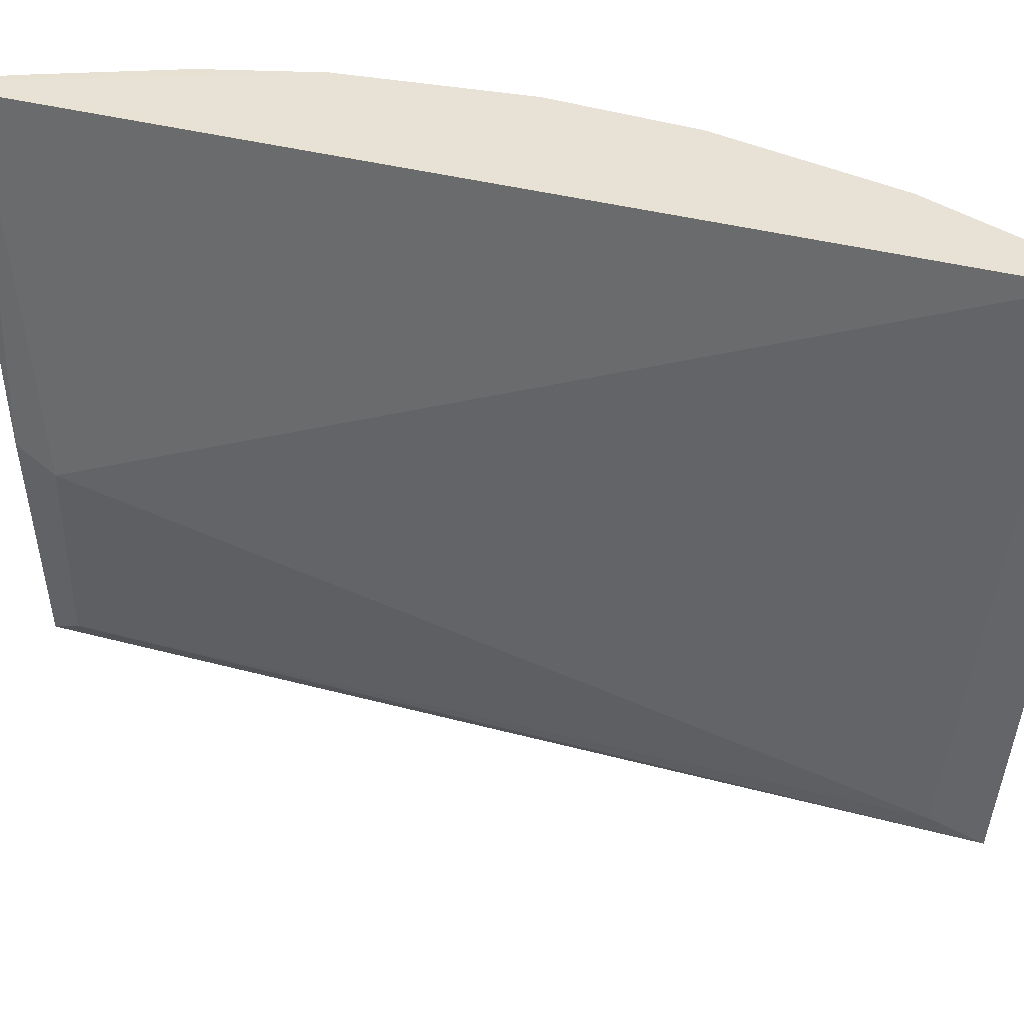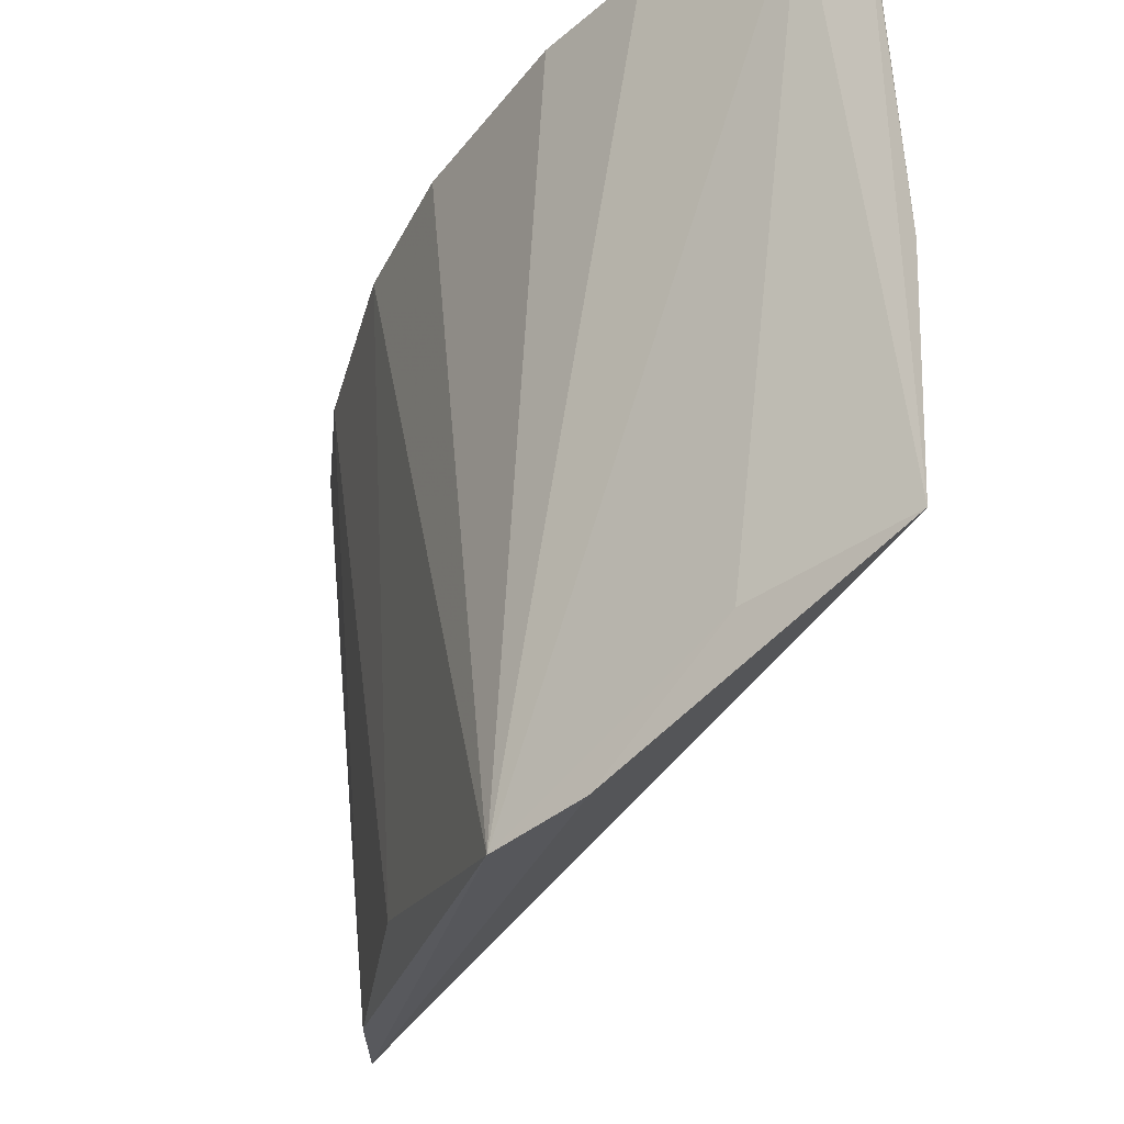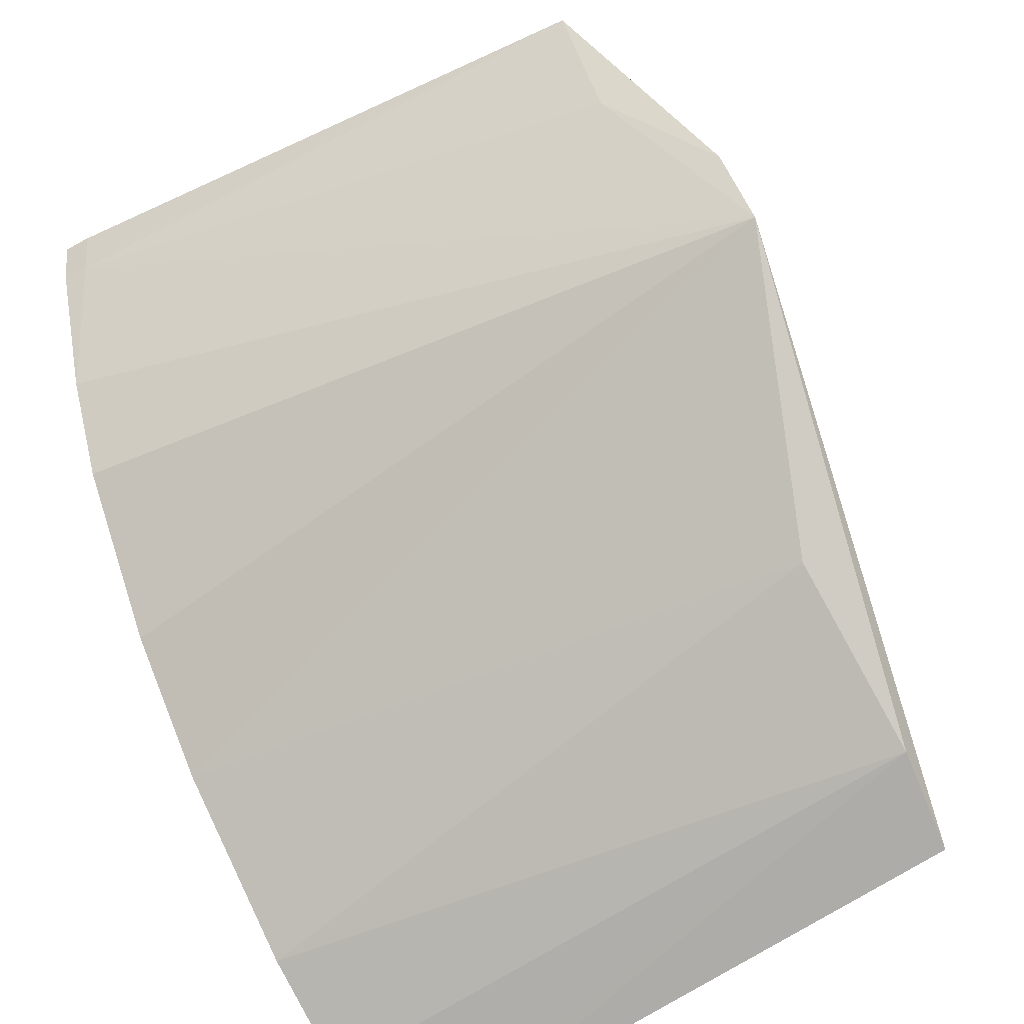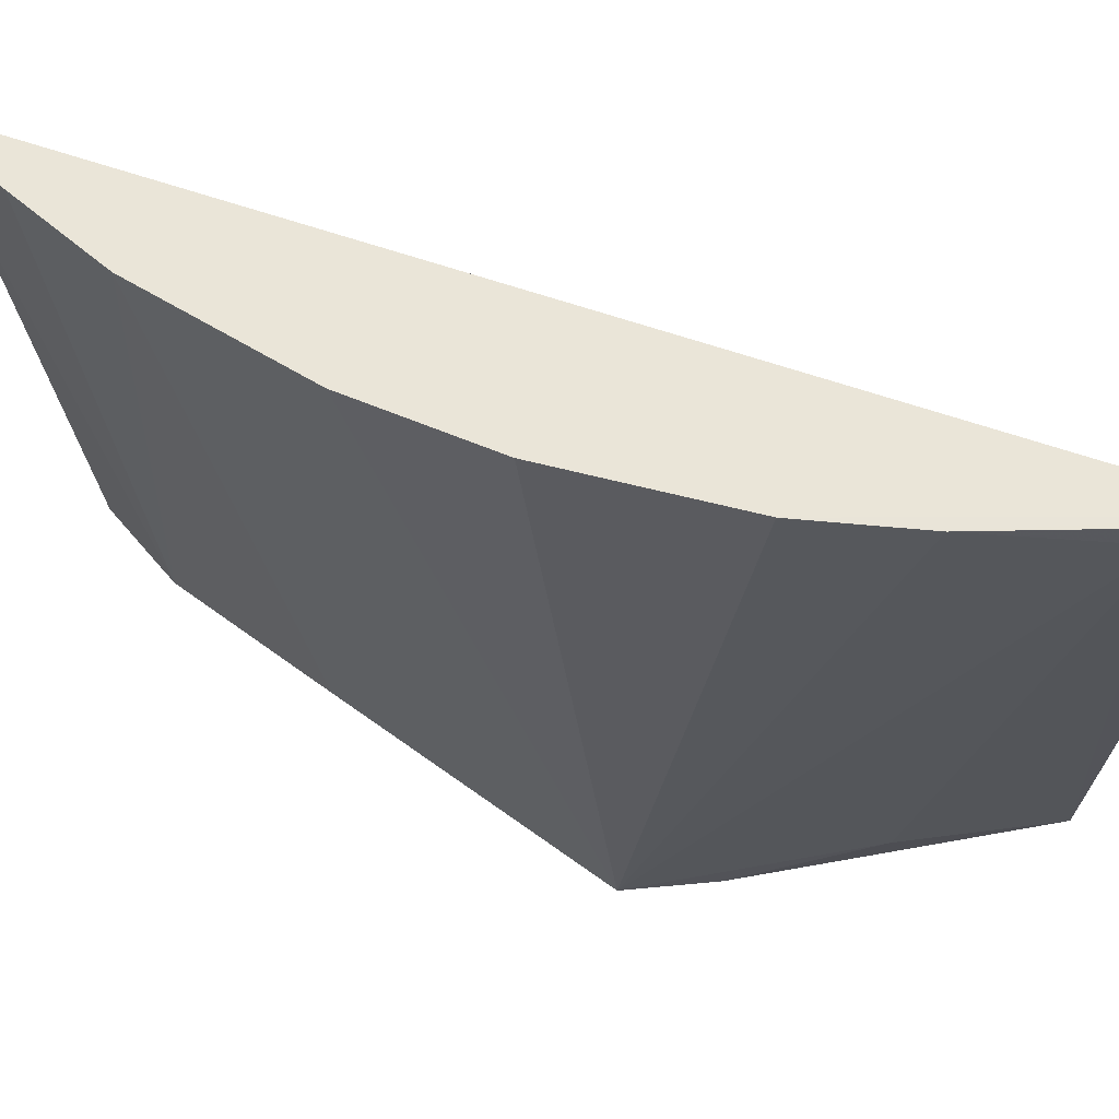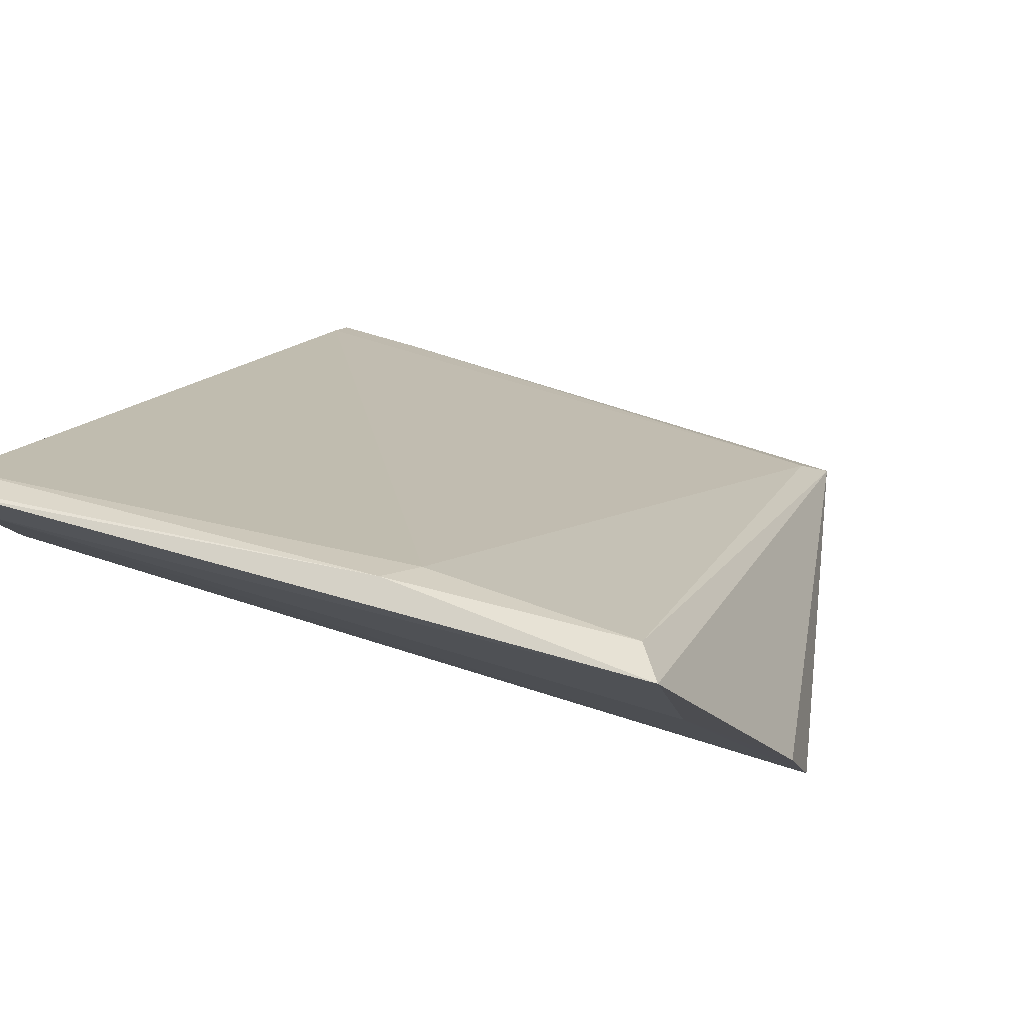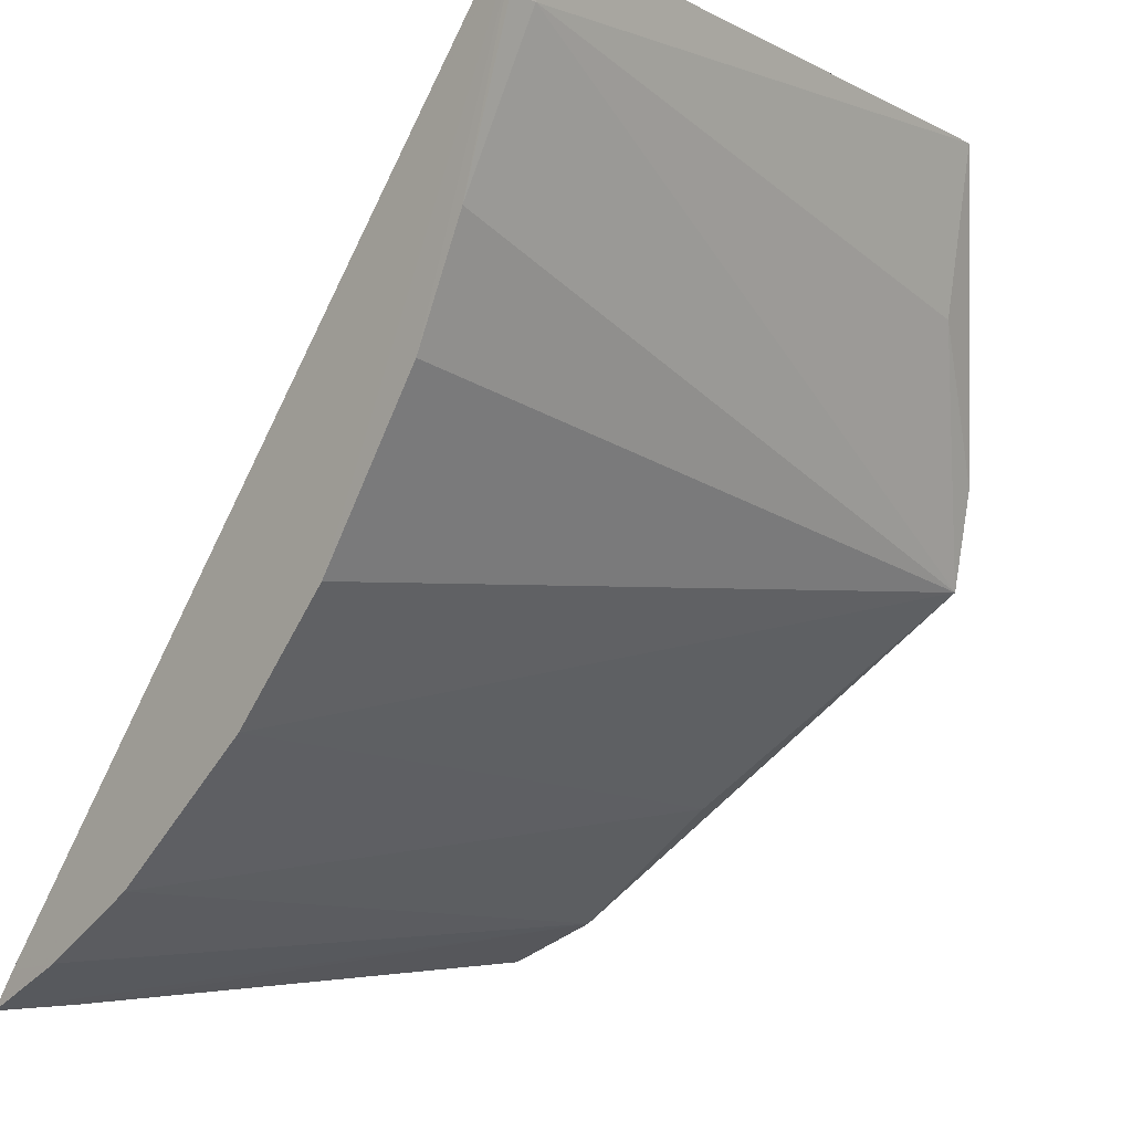
<metadata>
{"format":"obj","ext":"obj","renderer":"f3d","projection":"perspective","resolution":1024,"background":"white","views":[{"elev":40.7,"azim":-113.5,"up":"+Z"},{"elev":-35.5,"azim":112.2,"up":"+Z"},{"elev":-57.8,"azim":122.7,"up":"+Y"},{"elev":58.6,"azim":69.4,"up":"+Z"},{"elev":62.7,"azim":112.7,"up":"+Y"},{"elev":-11.3,"azim":47.6,"up":"+Y"}]}
</metadata>
<code>
v 0.0951 -0.2149 0.3469
v 0.2614 -0.007184 0.1857
v 0.2266 -0.1093 0.1534
v 0.2794 -0.004679 0.3471
v 0.2535 -0.01161 0.2436
v 0.2762 -0.01926 0.3401
v 0.0944 -0.1977 0.1839
v 0.2721 -0.009264 0.3471
v 0.2623 -0.004369 0.2497
v 0.25 -0.04848 0.1816
v 0.279 -0.00467 0.3397
v 0.2177 -0.1305 0.3469
v 0.2349 -0.08455 0.1568
v 0.1478 -0.1903 0.3469
v 0.2517 -0.01133 0.1928
v 0.1023 -0.1856 0.1907
v 0.1023 -0.2059 0.347
v 0.2478 -0.08877 0.3469
v 0.1637 -0.1611 0.181
v 0.119 -0.1883 0.1802
v 0.1896 -0.1592 0.3469
v 0.09435 -0.2128 0.3235
v 0.262 -0.06001 0.3469
v 0.1198 -0.205 0.3469
v 0.2765 -0.01925 0.347
f 9 8 4
f 9 5 8
f 10 6 3
f 10 2 6
f 11 6 2
f 11 4 6
f 11 9 4
f 11 2 9
f 13 7 2
f 13 3 7
f 13 10 3
f 13 2 10
f 15 2 7
f 15 9 2
f 15 5 9
f 16 15 7
f 16 5 15
f 17 8 5
f 17 14 4
f 17 4 8
f 17 16 1
f 17 5 16
f 18 12 3
f 18 4 12
f 20 19 14
f 20 7 3
f 20 3 19
f 21 3 12
f 21 12 4
f 21 4 14
f 21 19 3
f 21 14 19
f 22 16 7
f 22 1 16
f 22 20 1
f 22 7 20
f 23 18 3
f 23 3 6
f 23 4 18
f 24 20 14
f 24 1 20
f 24 17 1
f 24 14 17
f 25 23 6
f 25 6 4
f 25 4 23

</code>
